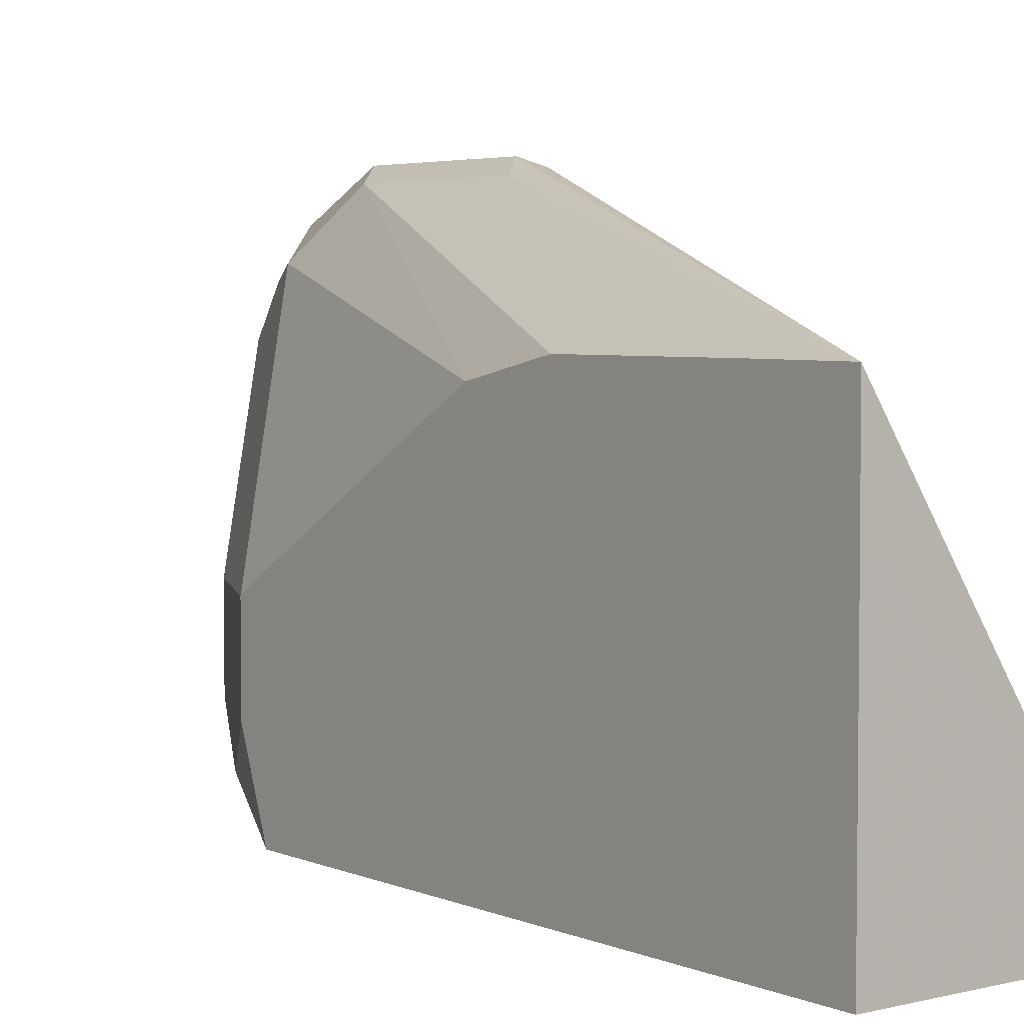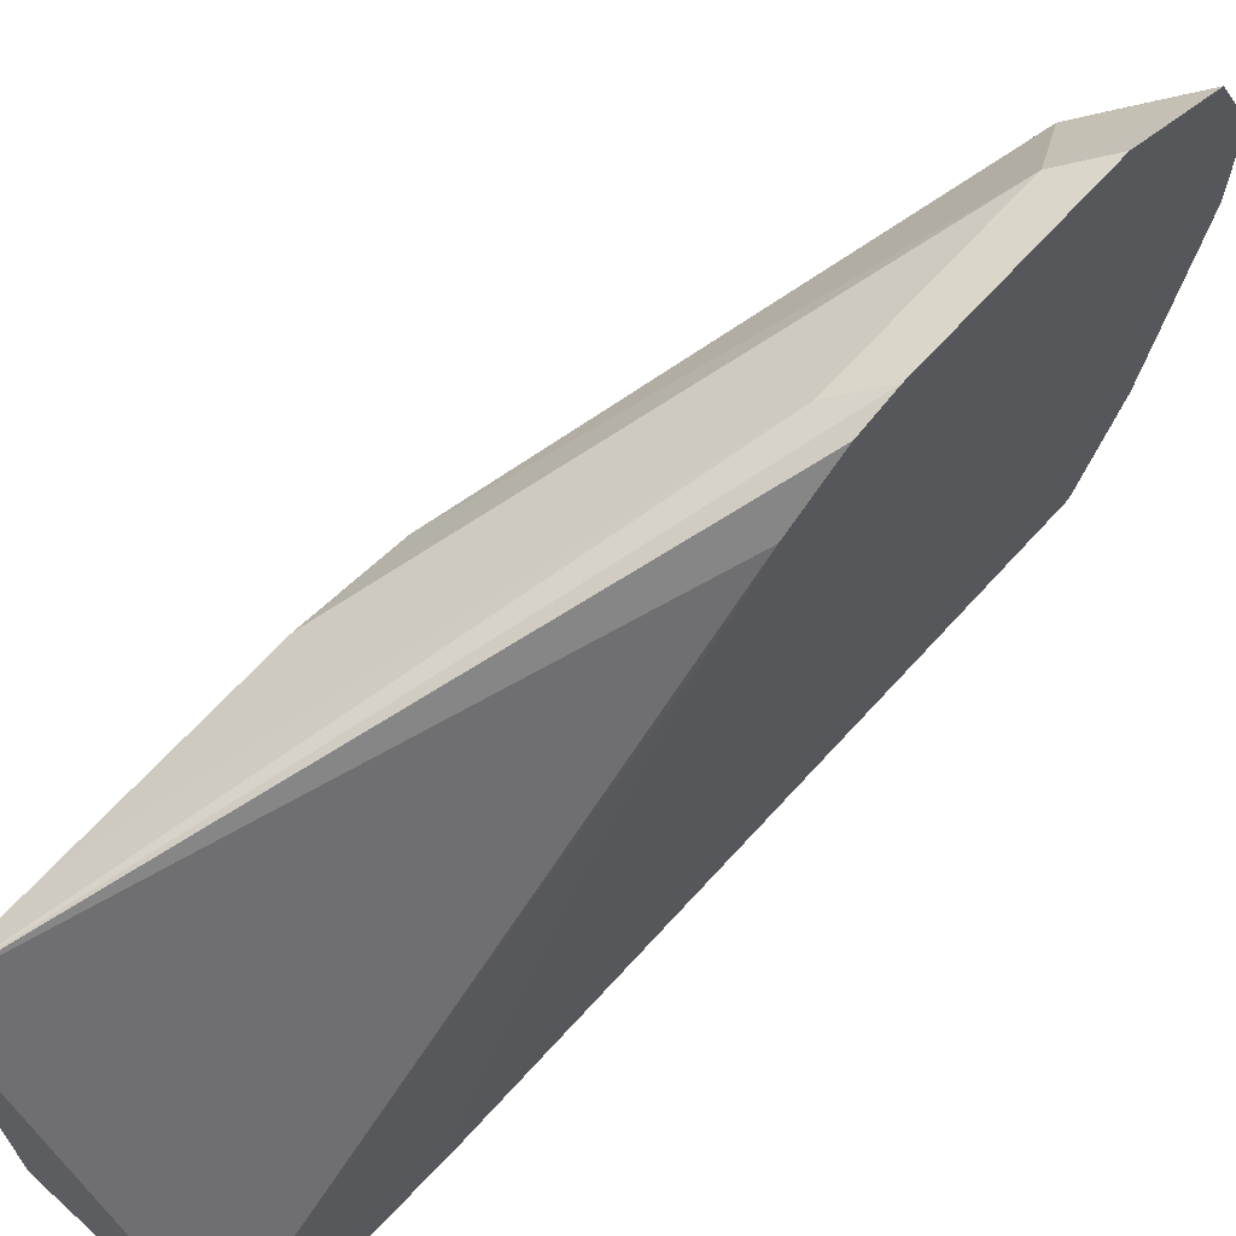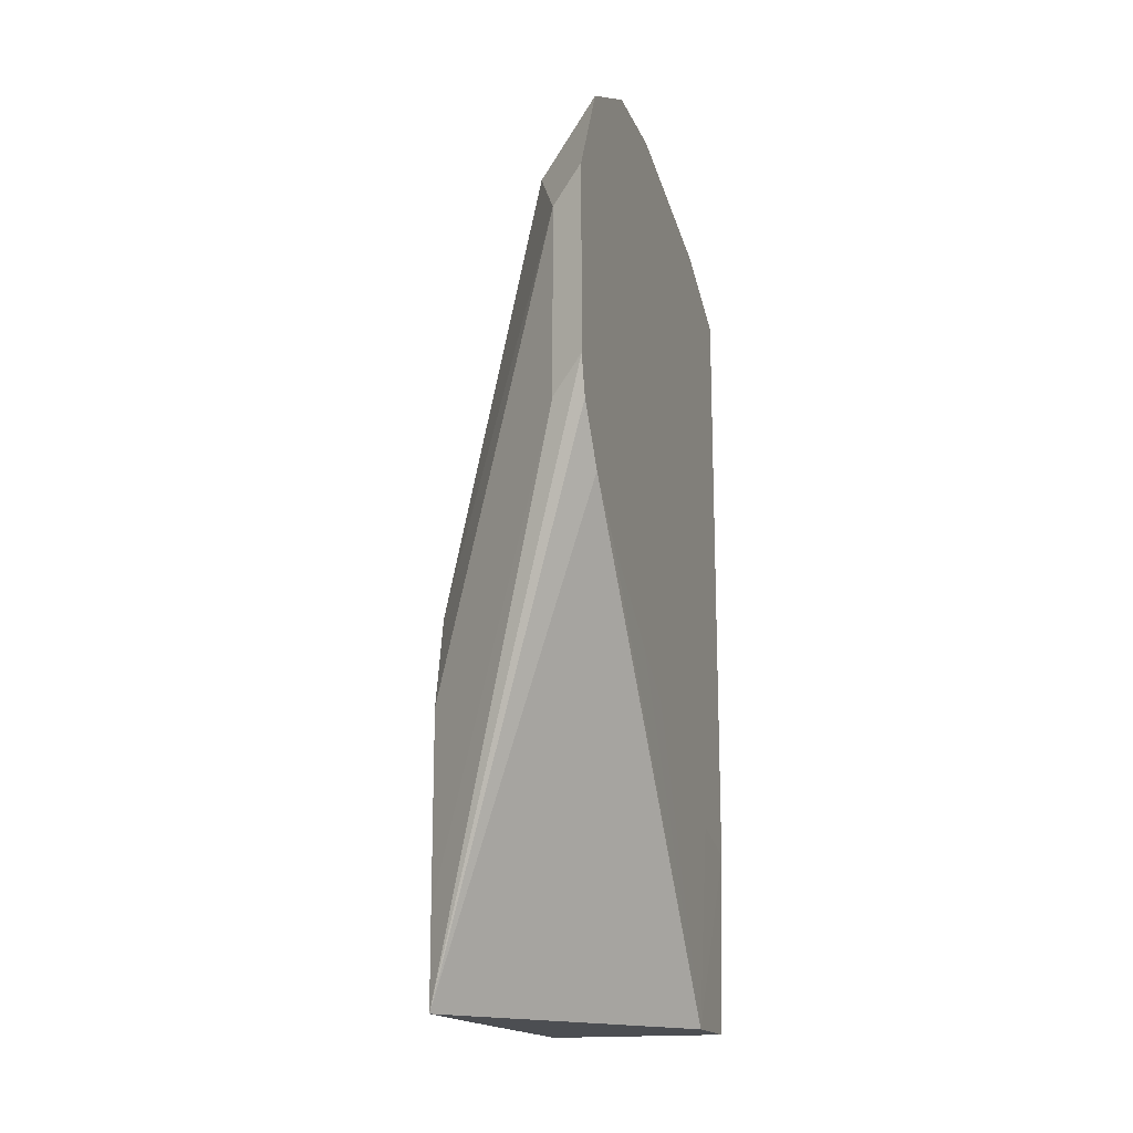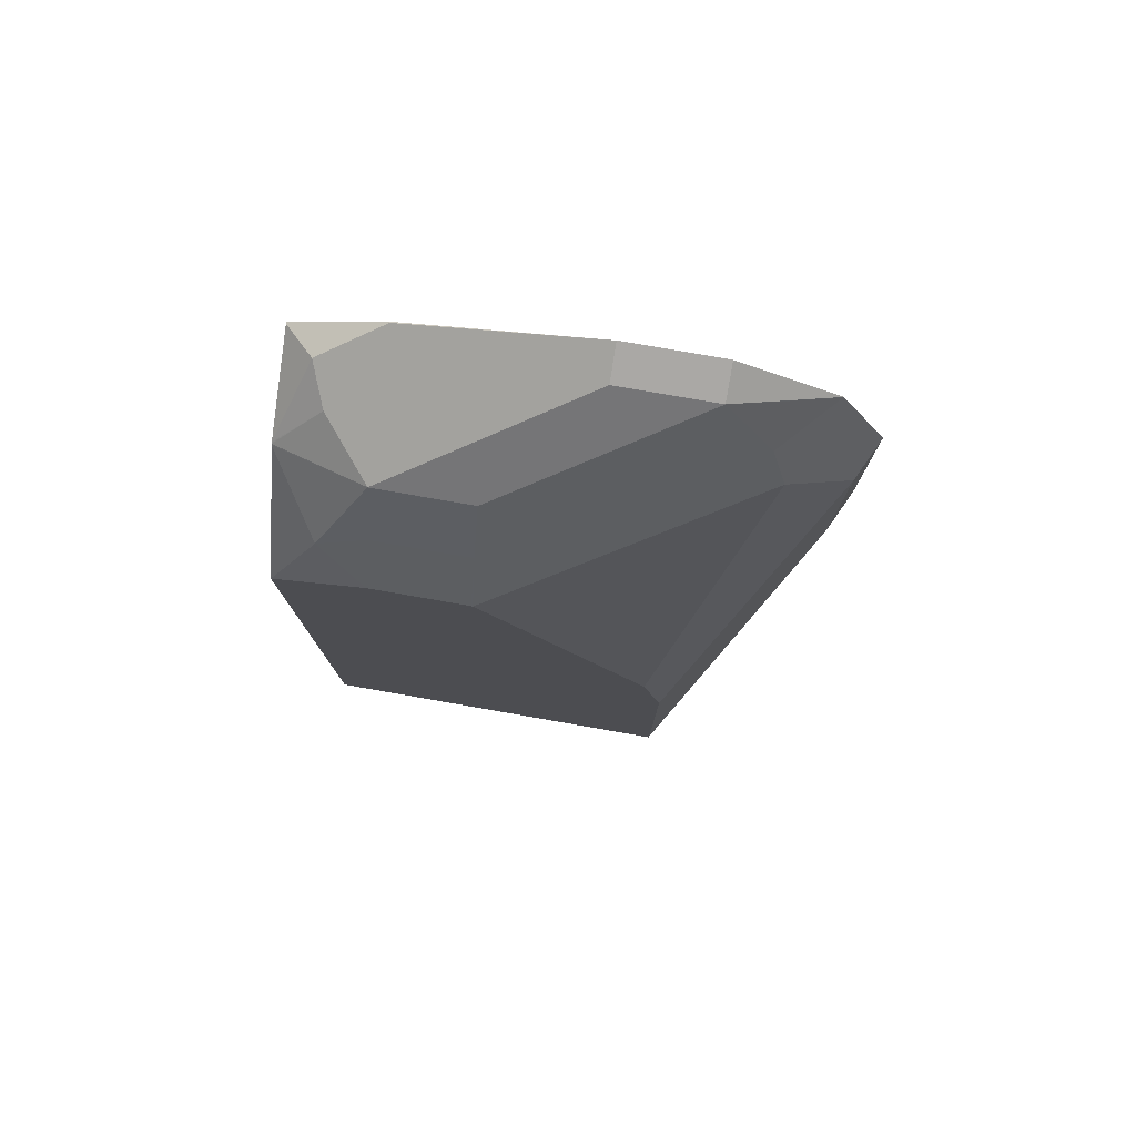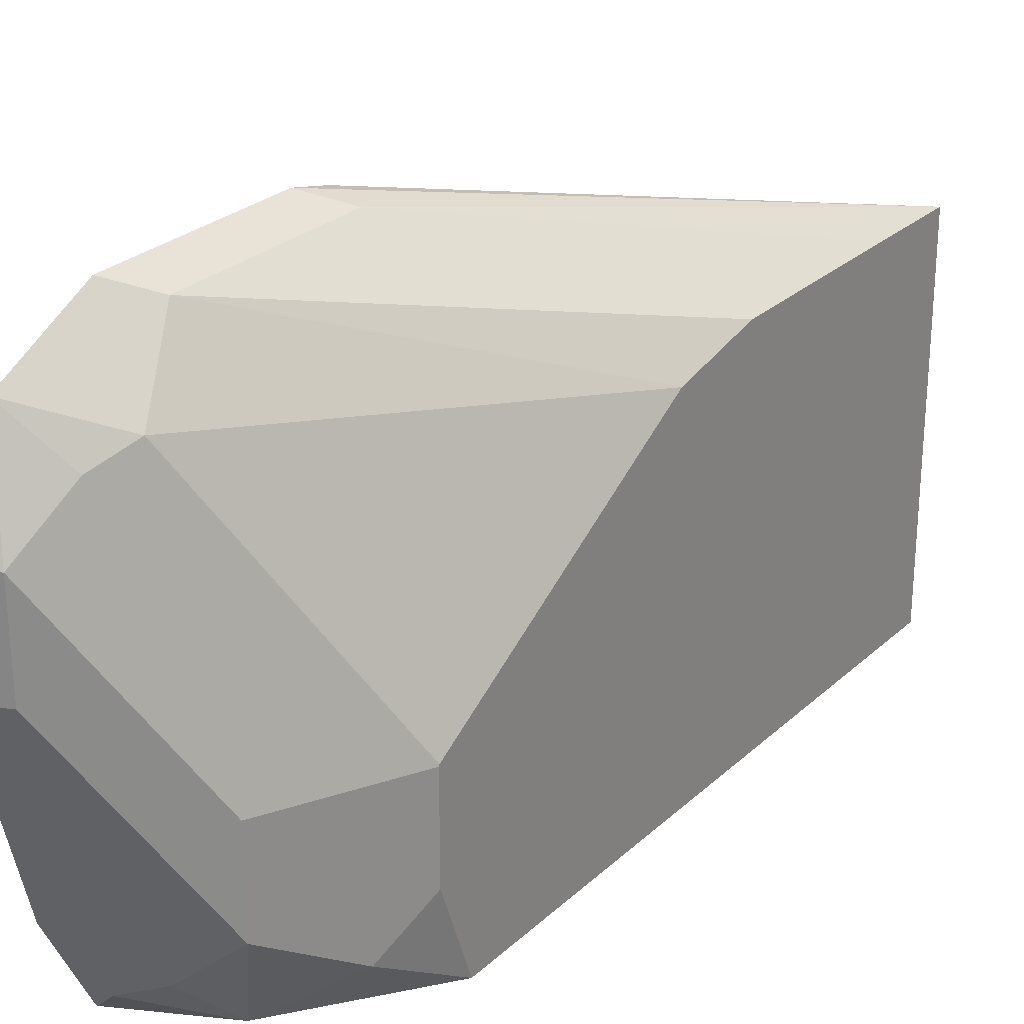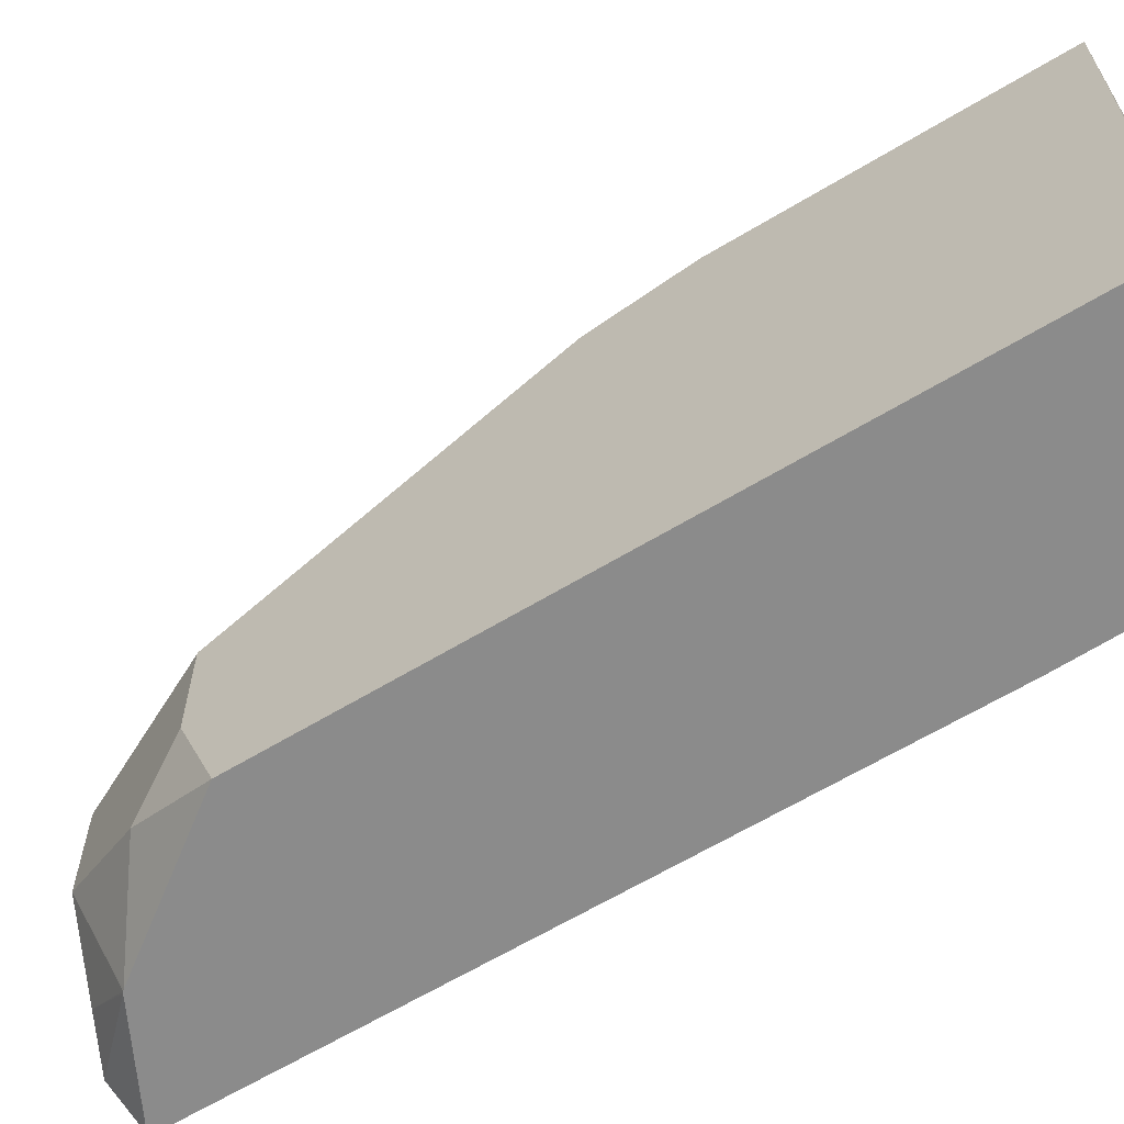
<metadata>
{"format":"obj","ext":"obj","renderer":"f3d","projection":"perspective","resolution":1024,"background":"white","views":[{"elev":4.2,"azim":-37.5,"up":"+Z"},{"elev":67.0,"azim":42.2,"up":"+Z"},{"elev":-16.5,"azim":17.2,"up":"+Y"},{"elev":77.8,"azim":-80.1,"up":"+Y"},{"elev":26.7,"azim":-144.2,"up":"+Z"},{"elev":-63.9,"azim":-58.7,"up":"+Z"}]}
</metadata>
<code>
v -0.3296 0.07373 0.6419
v -0.3423 0.0611 0.6356
v -0.4031 -0.1459 0.586
v -0.3296 0.05858 0.6381
v -0.3296 0.1471 0.6419
v -0.3423 0.1345 0.6356
v -0.4031 -0.1092 0.5861
v -0.4031 -0.146 0.5497
v -0.3313 -0.146 0.4761
v -0.3296 0.03644 0.6236
v -0.3296 0.1835 0.6238
v -0.3545 0.1589 0.6112
v -0.4031 3.005e-05 0.5785
v -0.4031 -0.0358 0.5861
v -0.4031 -0.146 0.4403
v -0.3313 -0.146 0.4403
v -0.3296 -0.07319 0.4403
v -0.3296 -0.06522 0.4686
v -0.3296 -0.02769 0.5386
v -0.3296 -0.0122 0.5623
v -0.3296 0.01835 0.605
v -0.3296 0.2019 0.5867
v -0.3423 0.1956 0.5867
v -0.33 0.1833 0.6234
v -0.3484 0.1742 0.605
v -0.3911 0.1222 0.5378
v -0.4031 0.1103 0.514
v -0.4031 0.09733 0.4403
v -0.3296 0.1651 0.4403
v -0.3296 0.2019 0.55
v -0.3423 0.1956 0.55
v -0.3789 0.1589 0.5134
v -0.3911 0.1345 0.5134
v -0.4031 0.1105 0.5134
v -0.4031 0.1105 0.4761
v -0.3942 0.1283 0.4584
v -0.3671 0.1464 0.4403
v -0.3303 0.1651 0.4403
v -0.3296 0.1831 0.4763
v -0.3296 0.1992 0.5392
v -0.33 0.1833 0.4767
v -0.3575 0.165 0.4584
v -0.3789 0.1589 0.4767
v -0.3911 0.1345 0.4767
v -0.3668 0.1467 0.4403
v -0.3662 0.1472 0.4403
v -0.3423 0.1711 0.4523
v -0.3296 0.1833 0.4767
v -0.3666 0.1469 0.4403
f 23 31 43
f 23 43 32
f 23 32 33
f 23 25 24
f 26 33 27
f 25 33 26
f 42 47 46
f 22 31 23
f 23 33 25
f 22 30 31
f 15 37 45
f 15 29 17
f 15 38 29
f 15 46 38
f 15 49 46
f 15 45 49
f 15 28 37
f 13 26 27
f 28 35 36
f 12 26 13
f 15 17 16
f 28 36 37
f 40 48 41
f 30 40 41
f 12 25 26
f 42 45 43
f 42 49 45
f 42 46 49
f 41 47 42
f 39 41 48
f 39 47 41
f 38 47 39
f 38 46 47
f 29 38 39
f 37 43 45
f 36 44 43
f 35 44 36
f 33 35 34
f 33 44 35
f 32 44 33
f 32 43 44
f 30 43 31
f 30 42 43
f 30 41 42
f 36 43 37
f 12 24 25
f 27 33 34
f 11 23 24
f 2 14 7
f 2 6 14
f 1 6 2
f 1 5 6
f 1 11 5
f 1 22 11
f 1 30 22
f 1 40 30
f 1 48 40
f 2 7 3
f 1 39 48
f 1 17 29
f 1 19 18
f 1 20 19
f 1 21 20
f 1 10 21
f 1 4 10
f 1 3 4
f 1 2 3
f 11 24 12
f 1 29 39
f 3 7 14
f 1 18 17
f 3 13 27
f 3 14 13
f 11 22 23
f 9 21 10
f 9 20 21
f 9 19 20
f 9 17 18
f 9 16 17
f 8 16 9
f 8 15 16
f 6 13 14
f 9 18 19
f 6 11 12
f 3 27 34
f 6 12 13
f 3 34 35
f 3 35 28
f 3 15 8
f 3 28 15
f 3 8 9
f 3 9 10
f 3 10 4
f 5 11 6

</code>
